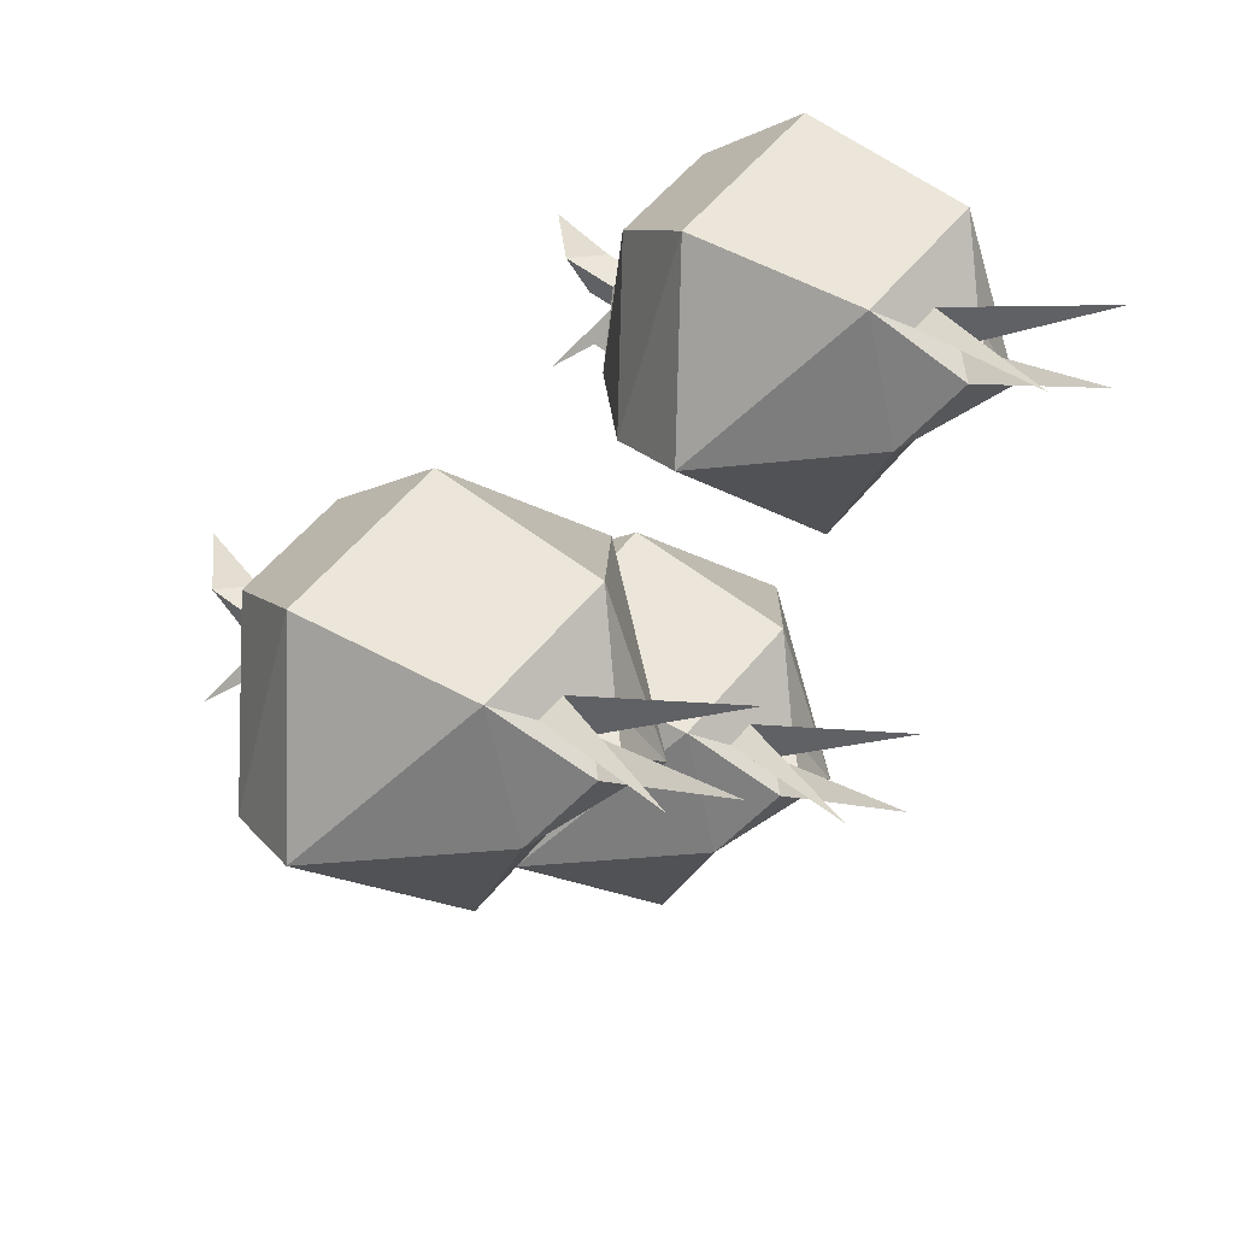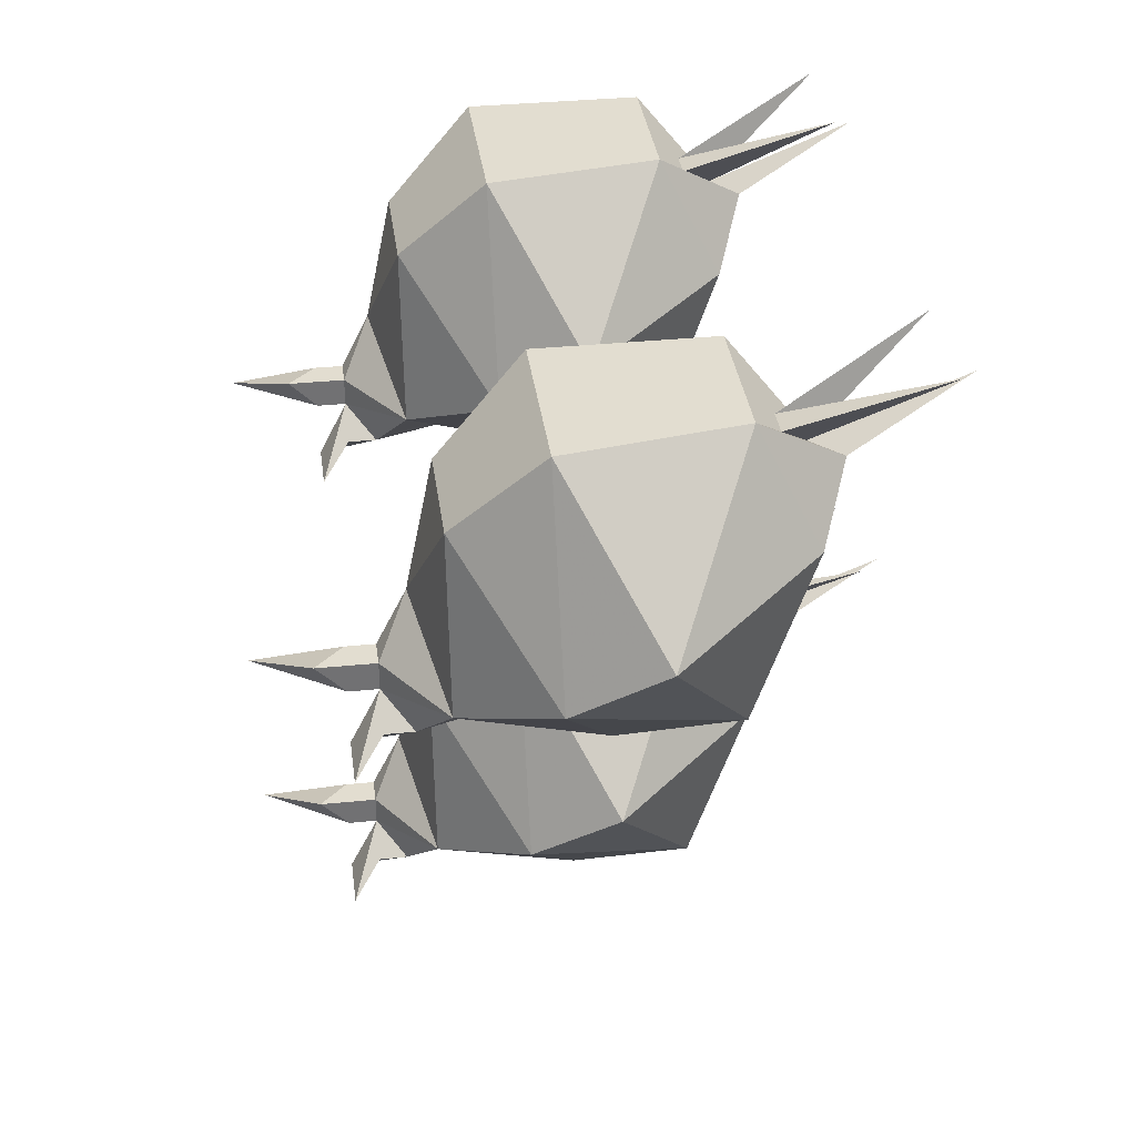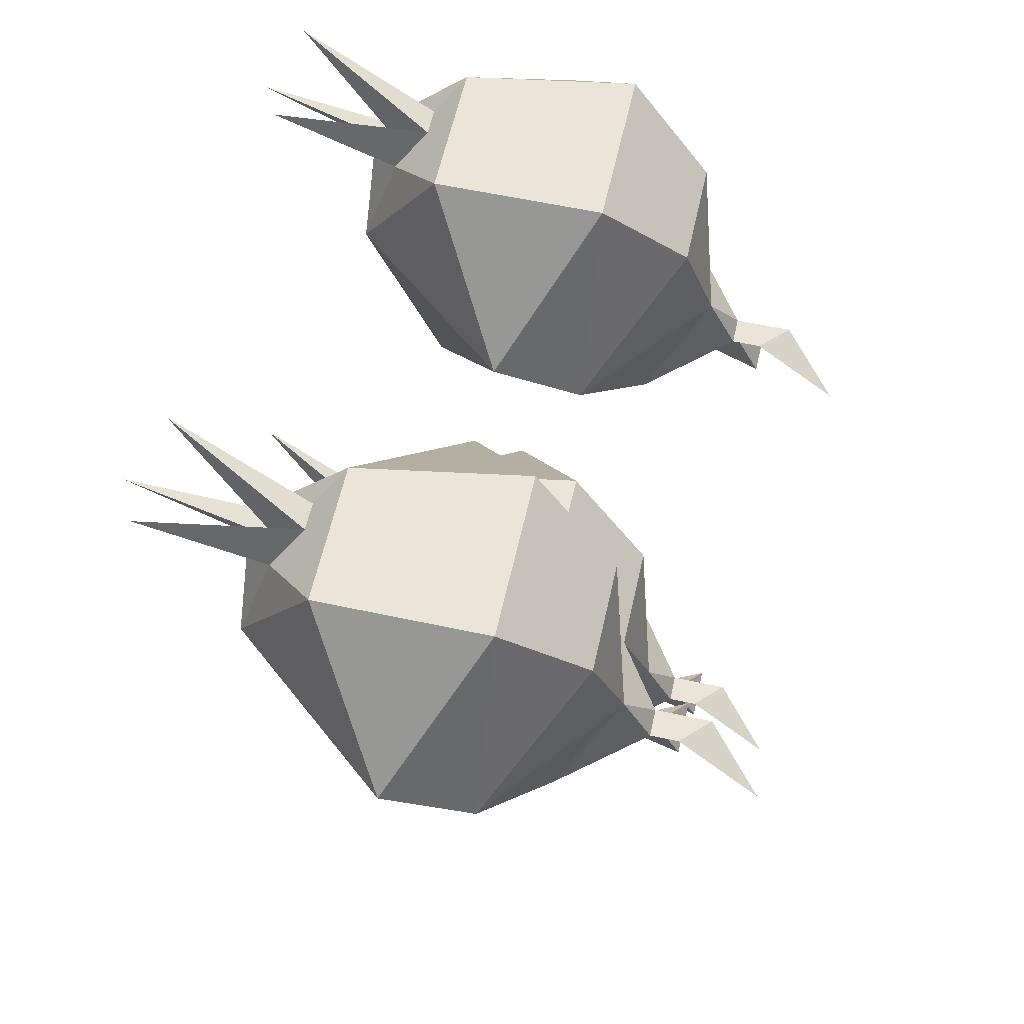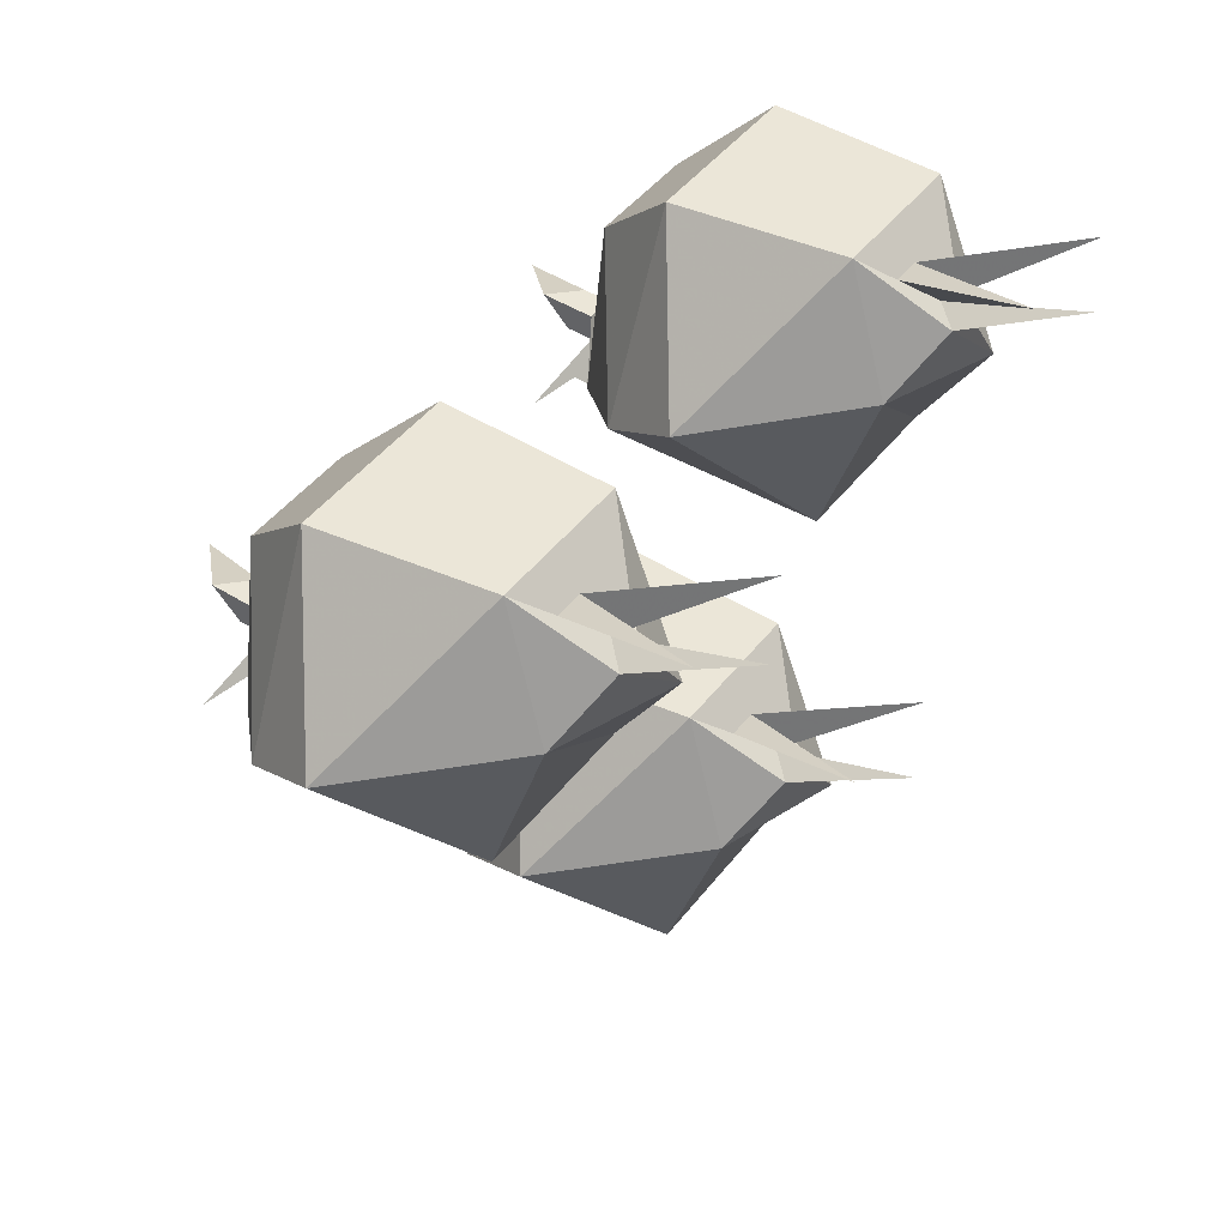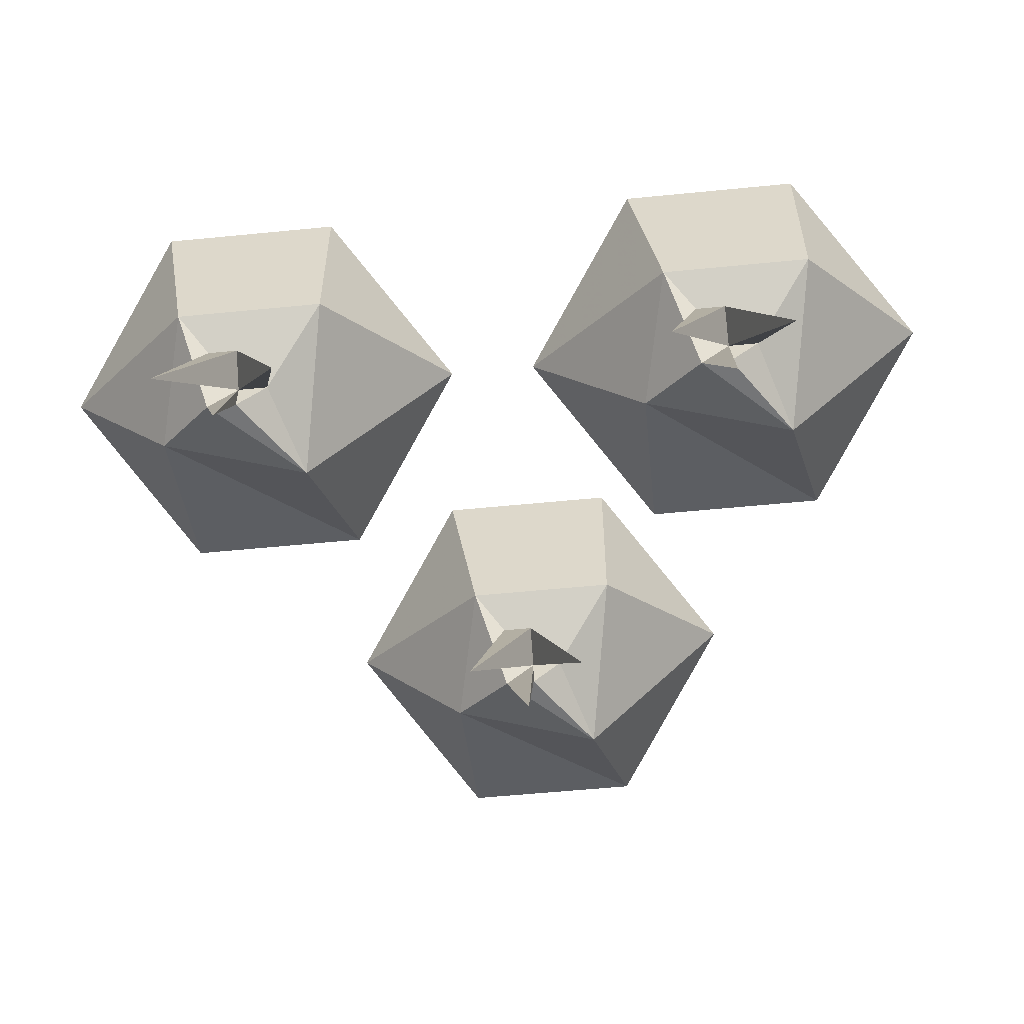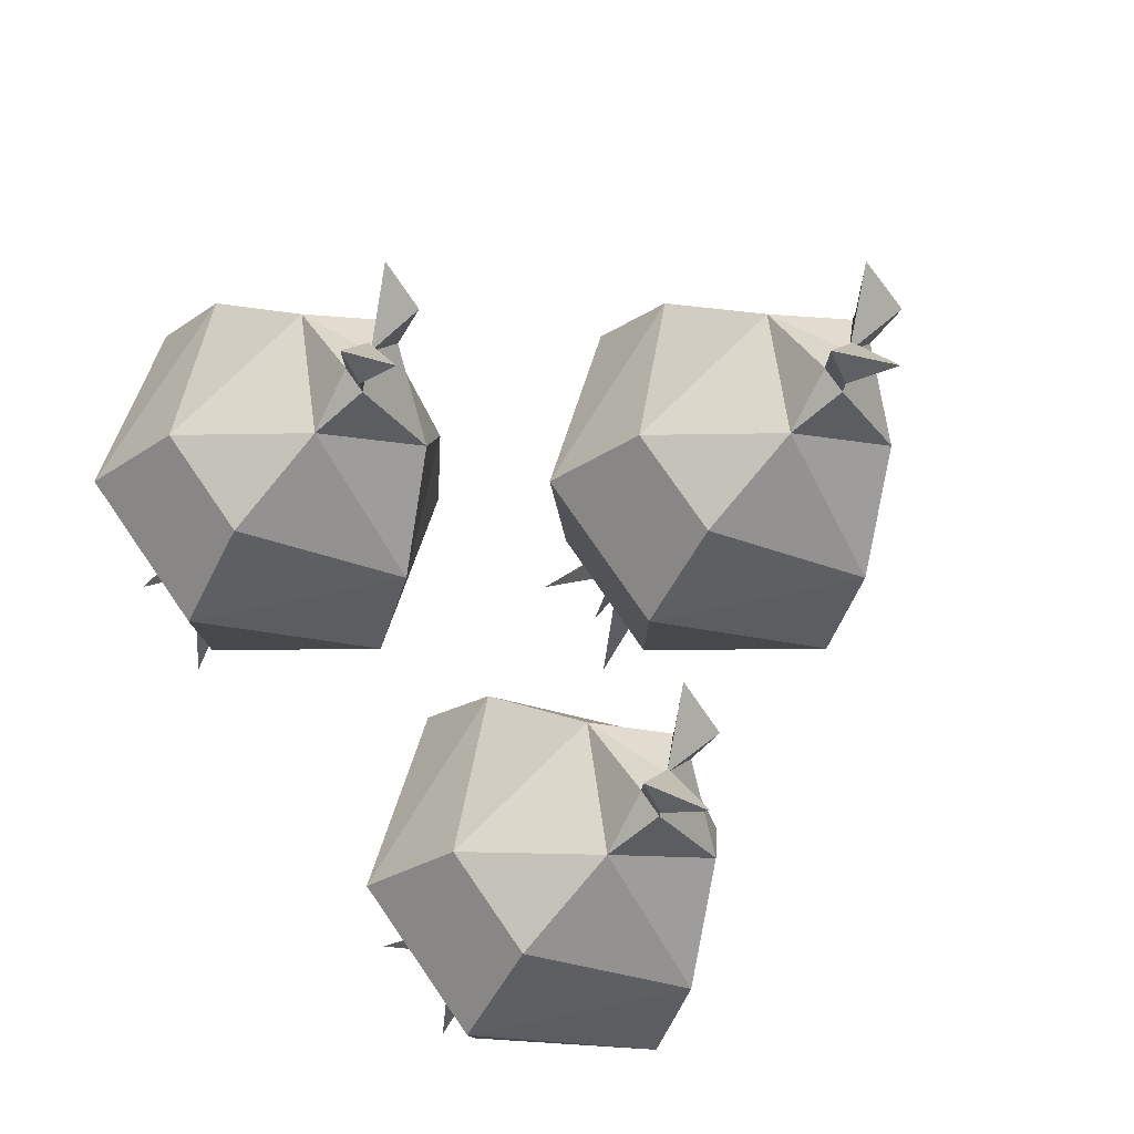
<metadata>
{"format":"obj","ext":"obj","renderer":"f3d","projection":"perspective","resolution":1024,"background":"white","views":[{"elev":56.5,"azim":-51.2,"up":"+Z"},{"elev":35.1,"azim":-97.6,"up":"+Z"},{"elev":59.2,"azim":102.5,"up":"+Z"},{"elev":46.2,"azim":-54.4,"up":"+Z"},{"elev":-56.4,"azim":5.9,"up":"+Y"},{"elev":78.5,"azim":55.3,"up":"+Y"}]}
</metadata>
<code>
v -0.0625 -0.007812 -0.01562
v -0.08594 -0.01562 0.01562
v -0.05469 -0.01562 0.01562
v -0.02344 -0.03906 -0.01562
v -0.04688 -0.02344 -0.03906
v -0.0625 0 -0.03125
v -0.07031 0 -0.03125
v -0.09375 -0.01562 -0.03125
v -0.1172 -0.03906 -0.01562
v -0.09375 -0.03906 0.03906
v -0.04688 -0.03906 0.03906
v -0.01562 -0.0625 0
v -0.05469 -0.05469 -0.04688
v -0.07031 -0.03125 -0.04688
v -0.07031 -0.007812 -0.04688
v -0.07031 0 -0.03906
v -0.07031 0.007812 -0.03906
v -0.0625 0.007812 -0.03125
v -0.07031 0.01562 -0.03125
v -0.07812 -0.007812 -0.04688
v -0.08594 -0.05469 -0.04688
v -0.09375 -0.08594 -0.03906
v -0.125 -0.0625 0
v -0.08594 -0.08594 0.03906
v -0.04688 -0.08594 0.03906
v -0.05469 -0.1094 0
v -0.04688 -0.08594 -0.03906
v -0.09375 -0.1016 0.007812
v -0.07812 -0.1094 0.02344
v -0.07812 -0.09375 0.03125
v -0.07031 -0.09375 0.03125
v -0.0625 -0.1016 0.02344
v -0.07031 -0.1094 0.02344
v -0.08594 -0.1328 0.04688
v -0.07031 -0.1016 0.02344
v -0.05469 -0.1328 0.04688
v -0.07031 -0.1406 0.03906
v -0.07031 0.007812 -0.05469
v -0.07812 0 -0.04688
v -0.08594 0.007812 -0.05469
v -0.05469 0.03125 -0.03906
v 0.07031 -0.007812 -0.01562
v 0.04688 -0.01562 0.01562
v 0.07812 -0.01562 0.01562
v 0.1094 -0.03906 -0.01562
v 0.08594 -0.02344 -0.03906
v 0.07031 0 -0.03125
v 0.0625 0 -0.03125
v 0.03906 -0.01562 -0.03125
v 0.01562 -0.03906 -0.01562
v 0.03906 -0.03906 0.03906
v 0.08594 -0.03906 0.03906
v 0.1172 -0.0625 0
v 0.07812 -0.05469 -0.04688
v 0.0625 -0.03125 -0.04688
v 0.0625 -0.007812 -0.04688
v 0.0625 0 -0.03906
v 0.0625 0.007812 -0.03906
v 0.07031 0.007812 -0.03125
v 0.0625 0.01562 -0.03125
v 0.05469 -0.007812 -0.04688
v 0.04688 -0.05469 -0.04688
v 0.03906 -0.08594 -0.03906
v 0.007812 -0.0625 0
v 0.04688 -0.08594 0.03906
v 0.08594 -0.08594 0.03906
v 0.07812 -0.1094 0
v 0.08594 -0.08594 -0.03906
v 0.03906 -0.1016 0.007812
v 0.05469 -0.1094 0.02344
v 0.05469 -0.09375 0.03125
v 0.0625 -0.09375 0.03125
v 0.07031 -0.1016 0.02344
v 0.0625 -0.1094 0.02344
v 0.04688 -0.1328 0.04688
v 0.0625 -0.1016 0.02344
v 0.07812 -0.1328 0.04688
v 0.0625 -0.1406 0.03906
v 0.0625 0.007812 -0.05469
v 0.05469 0 -0.04688
v 0.04688 0.007812 -0.05469
v 0.07812 0.03125 -0.03906
v 0.007812 -0.007812 -0.1172
v -0.01562 -0.01562 -0.08594
v 0.01562 -0.01562 -0.08594
v 0.04688 -0.03906 -0.1172
v 0.02344 -0.02344 -0.1406
v 0.007812 0 -0.1328
v 0 0 -0.1328
v -0.02344 -0.01562 -0.1328
v -0.04688 -0.03906 -0.1172
v -0.02344 -0.03906 -0.0625
v 0.02344 -0.03906 -0.0625
v 0.05469 -0.0625 -0.1016
v 0.01562 -0.05469 -0.1484
v 0 -0.03125 -0.1484
v 0 -0.007812 -0.1484
v 0 0 -0.1406
v 0 0.007812 -0.1406
v 0.007812 0.007812 -0.1328
v 0 0.01562 -0.1328
v -0.007812 -0.007812 -0.1484
v -0.01562 -0.05469 -0.1484
v -0.02344 -0.08594 -0.1406
v -0.05469 -0.0625 -0.1016
v -0.01562 -0.08594 -0.0625
v 0.02344 -0.08594 -0.0625
v 0.01562 -0.1094 -0.1016
v 0.02344 -0.08594 -0.1406
v -0.02344 -0.1016 -0.09375
v -0.007812 -0.1094 -0.07812
v -0.007812 -0.09375 -0.07031
v 0 -0.09375 -0.07031
v 0.007812 -0.1016 -0.07812
v 0 -0.1094 -0.07812
v -0.01562 -0.1328 -0.05469
v 0 -0.1016 -0.07812
v 0.01562 -0.1328 -0.05469
v 0 -0.1406 -0.0625
v 0 0.007812 -0.1562
v -0.007812 0 -0.1484
v -0.01562 0.007812 -0.1562
v 0.01562 0.03125 -0.1406
f 1 2 3
f 1 3 4
f 1 4 5
f 1 5 6
f 1 6 7
f 1 7 8
f 1 8 2
f 2 8 9
f 4 13 5
f 5 13 14
f 5 14 15
f 5 15 16
f 5 16 6
f 7 16 8
f 8 16 20
f 8 20 14
f 8 14 21
f 8 21 9
f 13 21 14
f 14 20 15
f 42 43 44
f 42 44 45
f 42 45 46
f 42 46 47
f 42 47 48
f 42 48 49
f 42 49 43
f 43 49 50
f 45 54 46
f 46 54 55
f 46 55 56
f 46 56 57
f 46 57 47
f 48 57 49
f 49 57 61
f 49 61 55
f 49 55 62
f 49 62 50
f 54 62 55
f 55 61 56
f 83 84 85
f 83 85 86
f 83 86 87
f 83 87 88
f 83 88 89
f 83 89 90
f 83 90 84
f 84 90 91
f 86 95 87
f 87 95 96
f 87 96 97
f 87 97 98
f 87 98 88
f 89 98 90
f 90 98 102
f 90 102 96
f 90 96 103
f 90 103 91
f 95 103 96
f 96 102 97
f 2 9 10
f 2 10 3
f 3 10 11
f 3 11 4
f 4 11 12
f 4 12 13
f 9 21 22
f 9 22 23
f 9 23 10
f 12 27 13
f 13 27 22
f 13 22 21
f 43 50 51
f 43 51 44
f 44 51 52
f 44 52 45
f 45 52 53
f 45 53 54
f 50 62 63
f 50 63 64
f 50 64 51
f 53 68 54
f 54 68 63
f 54 63 62
f 84 91 92
f 84 92 85
f 85 92 93
f 85 93 86
f 86 93 94
f 86 94 95
f 91 103 104
f 91 104 105
f 91 105 92
f 94 109 95
f 95 109 104
f 95 104 103
f 6 16 17
f 6 17 18
f 6 18 19
f 6 19 7
f 7 19 16
f 24 28 29
f 24 29 30
f 24 30 31
f 24 31 25
f 25 31 32
f 25 32 26
f 26 32 33
f 26 33 29
f 26 29 28
f 32 35 33
f 29 35 30
f 38 16 16
f 38 16 15
f 38 15 20
f 38 20 39
f 38 39 40
f 38 40 16
f 16 40 39
f 16 39 20
f 16 20 16
f 19 17 16
f 17 19 41
f 17 41 18
f 18 41 19
f 47 57 58
f 47 58 59
f 47 59 60
f 47 60 48
f 48 60 57
f 65 69 70
f 65 70 71
f 65 71 72
f 65 72 66
f 66 72 73
f 66 73 67
f 67 73 74
f 67 74 70
f 67 70 69
f 73 76 74
f 70 76 71
f 79 57 57
f 79 57 56
f 79 56 61
f 79 61 80
f 79 80 81
f 79 81 57
f 57 81 80
f 57 80 61
f 57 61 57
f 60 58 57
f 58 60 82
f 58 82 59
f 59 82 60
f 88 98 99
f 88 99 100
f 88 100 101
f 88 101 89
f 89 101 98
f 106 110 111
f 106 111 112
f 106 112 113
f 106 113 107
f 107 113 114
f 107 114 108
f 108 114 115
f 108 115 111
f 108 111 110
f 114 117 115
f 111 117 112
f 120 98 98
f 120 98 97
f 120 97 102
f 120 102 121
f 120 121 122
f 120 122 98
f 98 122 121
f 98 121 102
f 98 102 98
f 101 99 98
f 99 101 123
f 99 123 100
f 100 123 101
f 10 23 24
f 10 24 11
f 11 24 25
f 11 25 12
f 12 25 26
f 12 26 27
f 22 27 28
f 22 28 23
f 23 28 24
f 26 28 27
f 51 64 65
f 51 65 52
f 52 65 66
f 52 66 53
f 53 66 67
f 53 67 68
f 63 68 69
f 63 69 64
f 64 69 65
f 67 69 68
f 92 105 106
f 92 106 93
f 93 106 107
f 93 107 94
f 94 107 108
f 94 108 109
f 104 109 110
f 104 110 105
f 105 110 106
f 108 110 109
f 31 30 34
f 31 34 35
f 31 35 36
f 31 36 32
f 32 36 35
f 33 35 37
f 33 37 29
f 29 37 35
f 30 35 34
f 72 71 75
f 72 75 76
f 72 76 77
f 72 77 73
f 73 77 76
f 74 76 78
f 74 78 70
f 70 78 76
f 71 76 75
f 113 112 116
f 113 116 117
f 113 117 118
f 113 118 114
f 114 118 117
f 115 117 119
f 115 119 111
f 111 119 117
f 112 117 116

</code>
